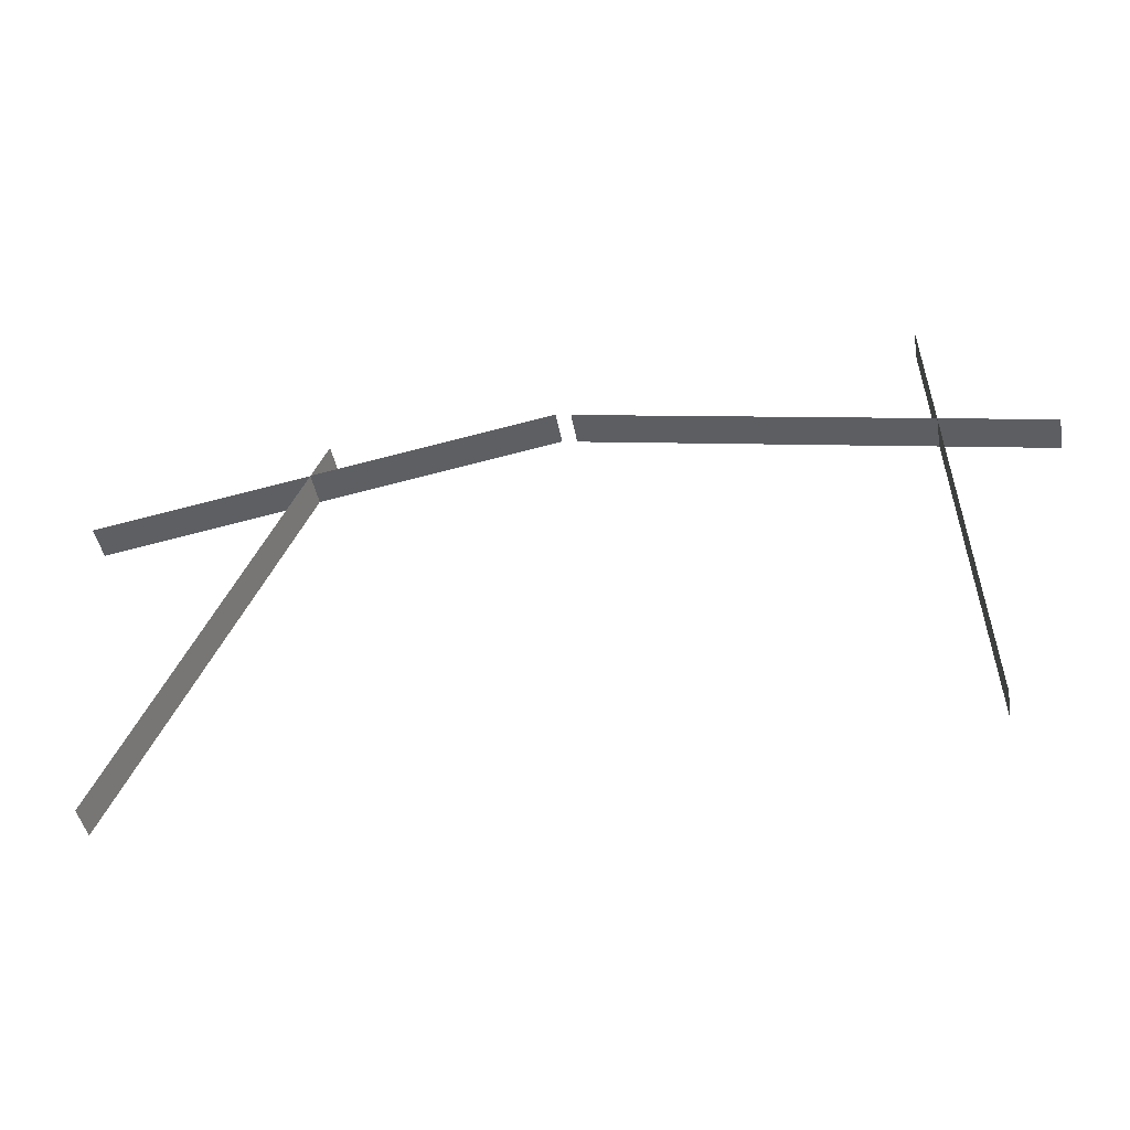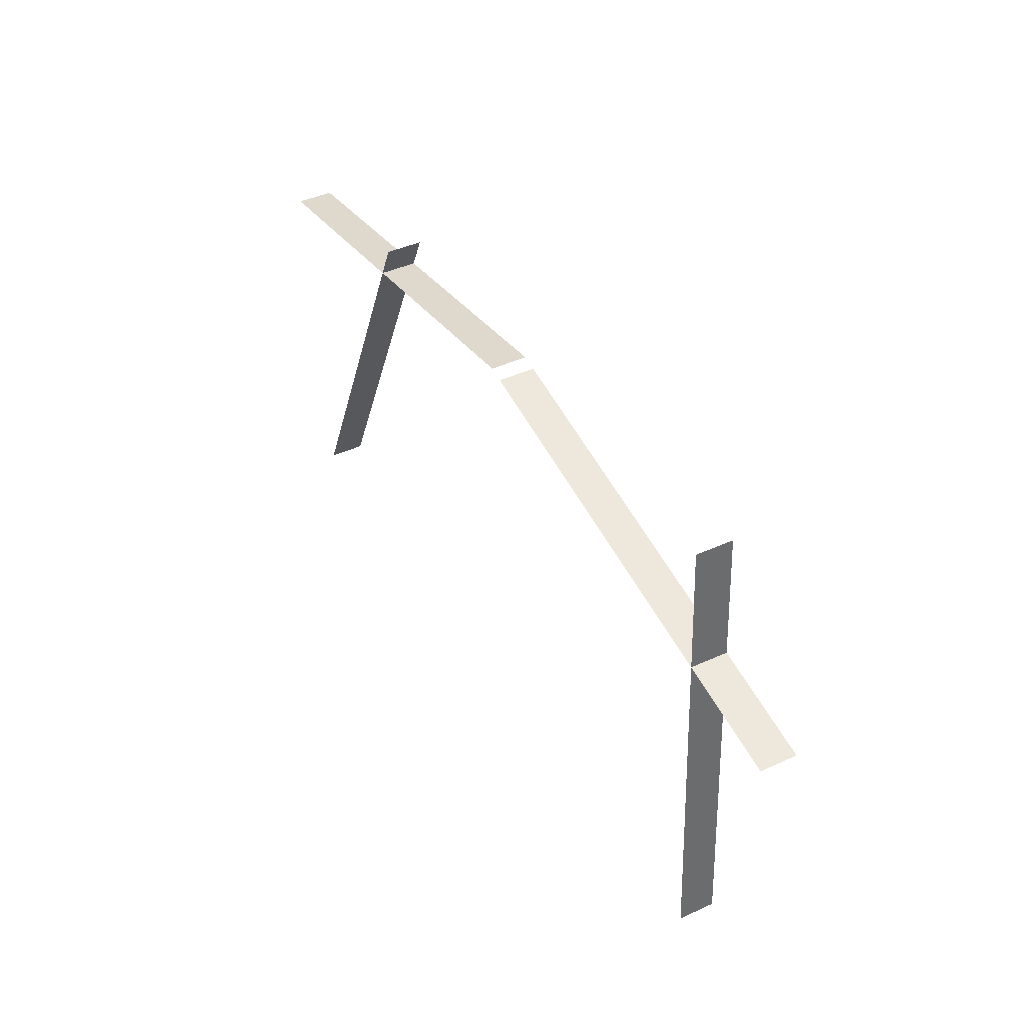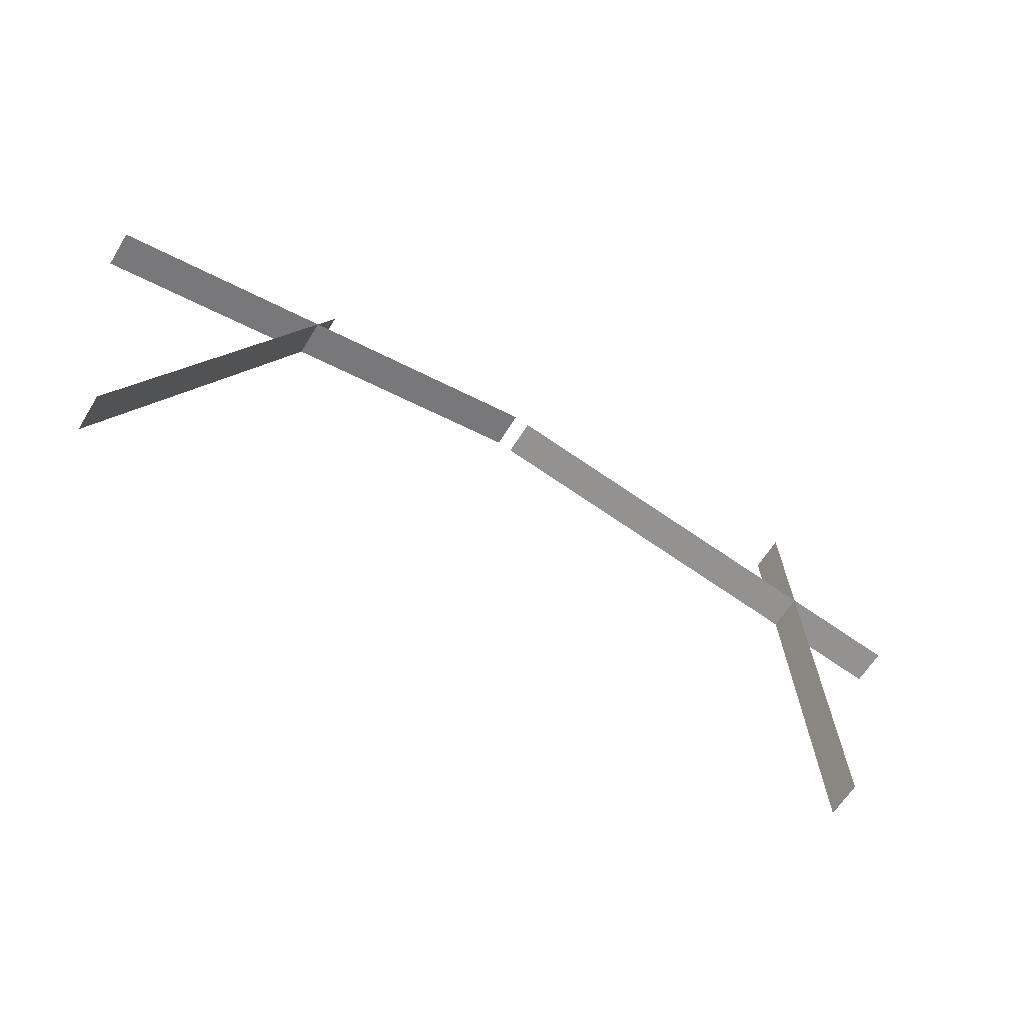
<metadata>
{"format":"obj","ext":"obj","renderer":"f3d","projection":"perspective","resolution":1024,"background":"white","views":[{"elev":-44.1,"azim":10.1,"up":"+Z"},{"elev":42.5,"azim":61.4,"up":"+Z"},{"elev":-62.3,"azim":-31.4,"up":"+Z"}]}
</metadata>
<code>
g Spooky_Lunapark_Forest
v 742.8 -16.94 1061
v 798.9 -16.94 62.17
v 798.9 60.68 62.17
v 742.8 60.68 1061
v 15.47 -16.94 941.2
v 994.4 -16.94 737
v 994.4 60.68 737
v 15.47 60.68 941.2
v -919.2 -16.94 28.95
v -502.4 -16.94 937.9
v -502.4 60.68 937.9
v -919.2 60.68 28.95
v -1002 -16.94 778.4
v -17.04 -16.94 948.5
v -17.04 60.68 948.5
v -1002 60.68 778.4
g Spooky_Lunapark_Forest_0
f 3 2 1
f 4 3 1
f 7 6 5
f 8 7 5
f 11 10 9
f 12 11 9
f 15 14 13
f 16 15 13

</code>
